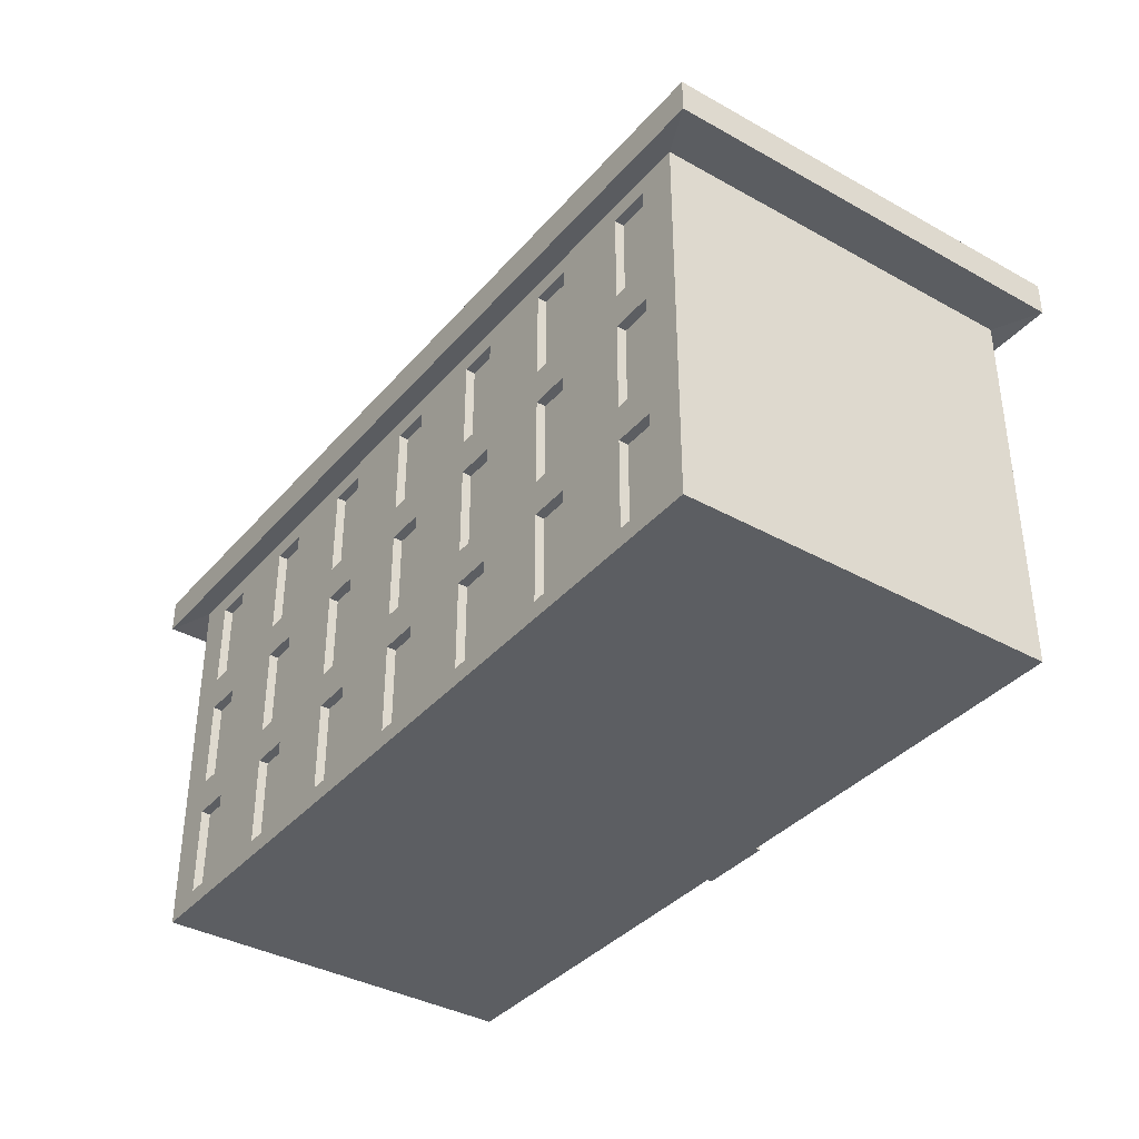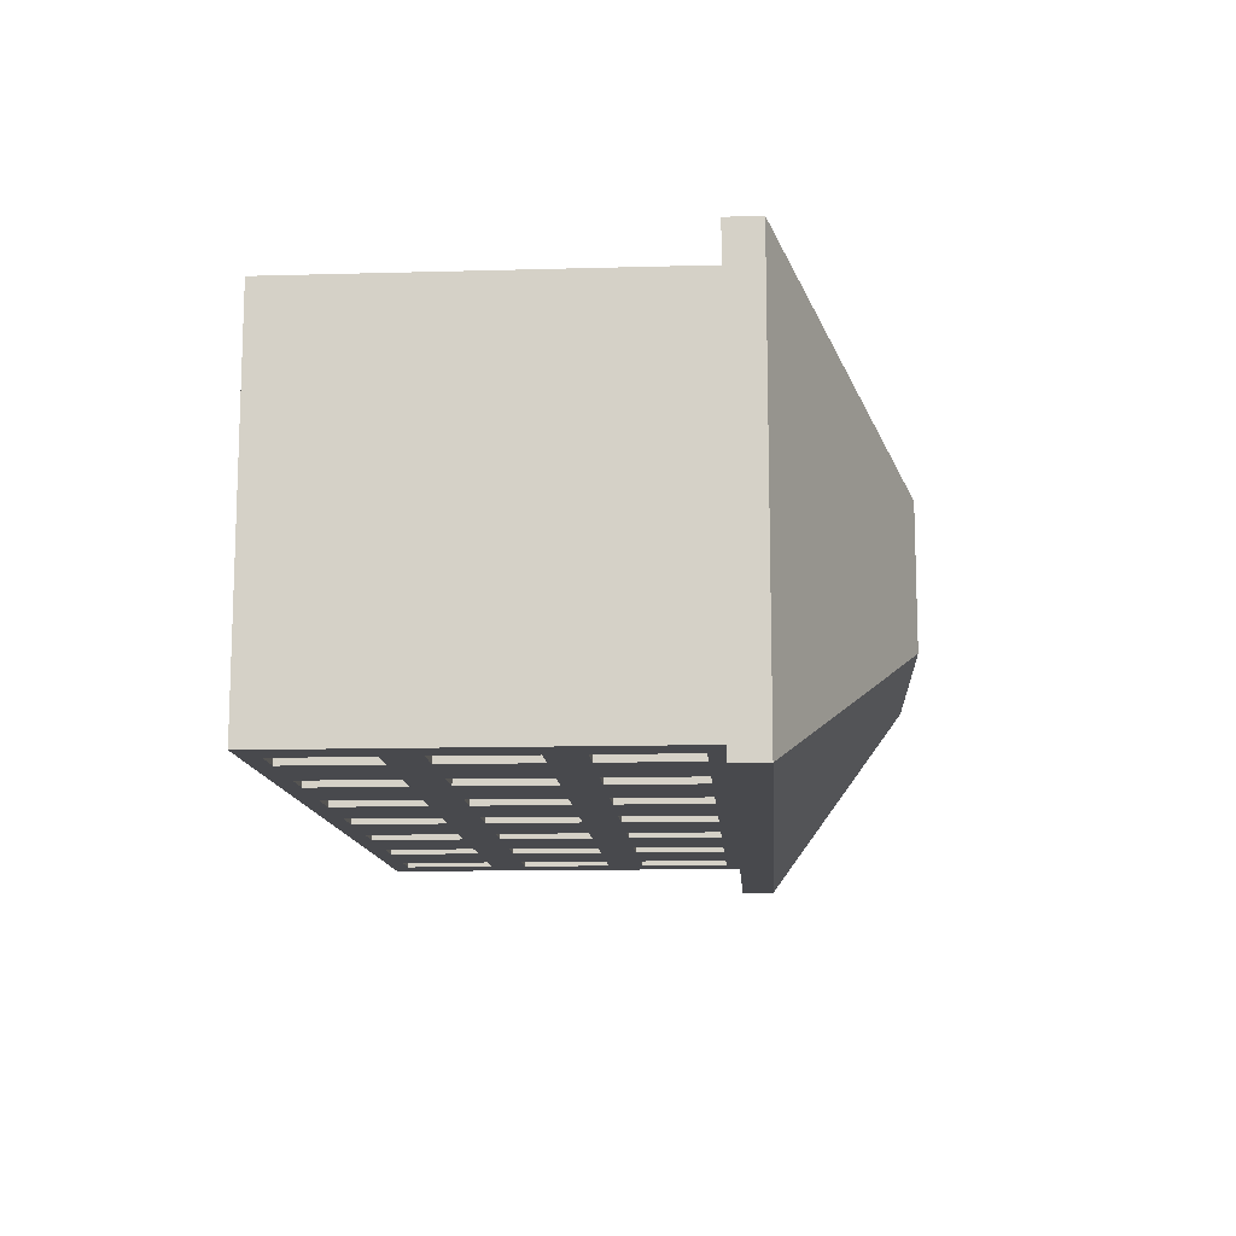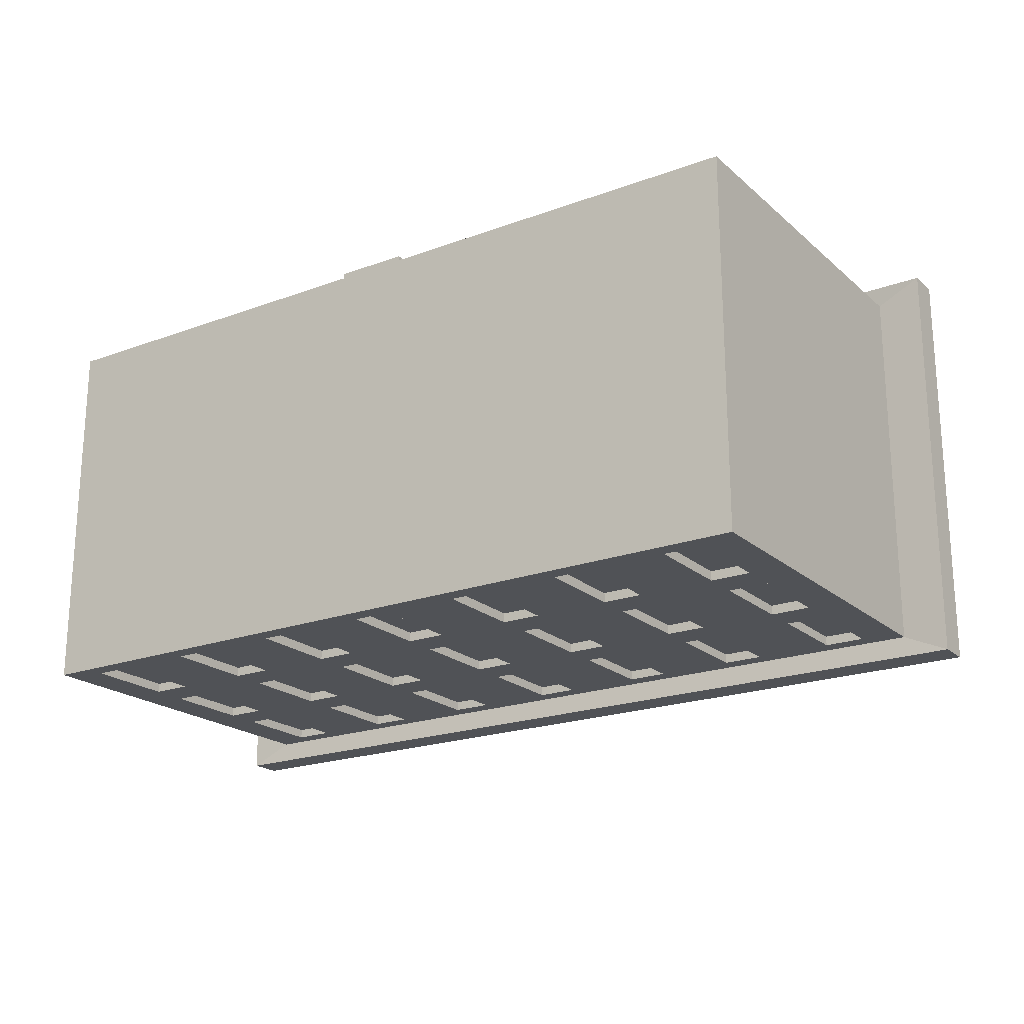
<metadata>
{"format":"obj","ext":"obj","renderer":"f3d","projection":"perspective","resolution":1024,"background":"white","views":[{"elev":-37.4,"azim":-125.6,"up":"+Y"},{"elev":-12.5,"azim":93.7,"up":"+Z"},{"elev":-20.7,"azim":33.7,"up":"+Z"}]}
</metadata>
<code>
o house_large1_Cube.015
v -11.12 10.23 -5.114
v 11.12 10.23 -5.114
v -11.12 10.23 5.114
v 11.12 10.23 5.114
v -11.12 10.23 -5.114
v 11.12 10.23 -5.114
v 11.12 10.23 5.114
v -11.12 10.23 5.114
v -12.37 10.18 -5.686
v 12.37 10.18 -5.686
v 12.37 10.18 5.686
v -12.37 10.18 5.686
v -12.37 11.09 -5.686
v 12.37 11.09 -5.686
v 12.37 11.09 5.686
v -12.37 11.09 5.686
v -3.989 14.51 -1.834
v 3.989 14.51 -1.834
v 3.989 14.51 1.834
v -3.989 14.51 1.834
v -11.12 -1e-06 -5.114
v -11.12 10.23 -5.114
v 11.12 -1e-06 -5.114
v 11.12 10.23 -5.114
v -11.12 -1e-06 5.114
v -11.12 10.23 5.114
v 11.12 -1e-06 5.114
v 11.12 10.23 5.114
v 7.944 -1e-06 -5.114
v 4.767 -1e-06 -5.114
v 1.589 -1e-06 -5.114
v -1.589 -1e-06 -5.114
v -4.767 -1e-06 -5.114
v -7.944 -1e-06 -5.114
v -7.944 10.23 -5.114
v -4.767 10.23 -5.114
v -1.589 10.23 -5.114
v 1.589 10.23 -5.114
v 4.767 10.23 -5.114
v 7.944 10.23 -5.114
v -7.944 -1e-06 5.114
v -4.767 -1e-06 5.114
v -1.589 -1e-06 5.114
v 1.589 -1e-06 5.114
v 4.767 -1e-06 5.114
v 7.944 -1e-06 5.114
v 7.944 10.23 5.114
v 4.767 10.23 5.114
v 1.589 10.23 5.114
v -1.589 10.23 5.114
v -4.767 10.23 5.114
v -7.944 10.23 5.114
v -11.12 3.409 -5.114
v -11.12 6.819 -5.114
v 11.12 6.819 -5.114
v 11.12 3.409 -5.114
v 11.12 6.819 5.114
v 11.12 3.409 5.114
v -11.12 6.819 5.114
v -11.12 3.409 5.114
v 7.944 6.819 5.114
v 7.944 3.409 5.114
v 4.767 6.819 5.114
v 4.767 3.409 5.114
v 1.589 6.819 5.114
v 1.589 3.409 5.114
v -1.589 6.819 5.114
v -1.589 3.409 5.114
v -4.767 6.819 5.114
v -4.767 3.409 5.114
v -7.944 6.819 5.114
v -7.944 3.409 5.114
v -7.944 6.819 -5.114
v -7.944 3.409 -5.114
v -4.767 6.819 -5.114
v -4.767 3.409 -5.114
v -1.589 6.819 -5.114
v -1.589 3.409 -5.114
v 1.589 6.819 -5.114
v 1.589 3.409 -5.114
v 4.767 6.819 -5.114
v 4.767 3.409 -5.114
v 7.944 6.819 -5.114
v 7.944 3.409 -5.114
v 11.12 -1e-06 1.705
v 11.12 -1e-06 -1.705
v 11.12 10.23 -1.705
v 11.12 10.23 1.705
v -11.12 -1e-06 -1.705
v -11.12 -1e-06 1.705
v -11.12 10.23 1.705
v -11.12 10.23 -1.705
v -11.12 3.409 1.705
v -11.12 3.409 -1.705
v -11.12 6.819 1.705
v -11.12 6.819 -1.705
v 11.12 3.409 -1.705
v 11.12 3.409 1.705
v 11.12 6.819 -1.705
v 11.12 6.819 1.705
v 8.992 7.3 -5.114
v 8.992 9.746 -5.114
v 10.07 9.746 -5.114
v 10.07 7.3 -5.114
v -8.992 7.3 5.114
v -8.992 9.746 5.114
v -10.07 9.746 5.114
v -10.07 7.3 5.114
v 10.07 7.3 5.114
v 10.07 9.746 5.114
v 8.992 9.746 5.114
v 8.992 7.3 5.114
v 6.896 7.3 5.114
v 6.896 9.746 5.114
v 5.815 9.746 5.114
v 5.815 7.3 5.114
v 3.719 7.3 5.114
v 3.719 9.746 5.114
v 2.637 9.746 5.114
v 2.637 7.3 5.114
v -2.637 7.3 5.114
v -2.637 9.746 5.114
v -3.719 9.746 5.114
v -3.719 7.3 5.114
v -5.815 7.3 5.114
v -5.815 9.746 5.114
v -6.896 9.746 5.114
v -6.896 7.3 5.114
v -10.07 7.3 -5.114
v -10.07 9.746 -5.114
v -8.992 9.746 -5.114
v -8.992 7.3 -5.114
v -6.896 7.3 -5.114
v -6.896 9.746 -5.114
v -5.815 9.746 -5.114
v -5.815 7.3 -5.114
v -3.719 7.3 -5.114
v -3.719 9.746 -5.114
v -2.637 9.746 -5.114
v -2.637 7.3 -5.114
v -0.5408 7.3 -5.114
v -0.5408 9.746 -5.114
v 0.5409 9.746 -5.114
v 0.5409 7.3 -5.114
v 2.637 7.3 -5.114
v 2.637 9.746 -5.114
v 3.719 9.746 -5.114
v 3.719 7.3 -5.114
v 5.815 7.3 -5.114
v 5.815 9.746 -5.114
v 6.896 9.746 -5.114
v 6.896 7.3 -5.114
v 5.815 0.4819 -5.114
v 5.815 2.927 -5.114
v 6.896 2.927 -5.114
v 6.896 0.4819 -5.114
v 5.815 3.891 -5.114
v 5.815 6.337 -5.114
v 6.896 6.337 -5.114
v 6.896 3.891 -5.114
v 2.637 0.4819 -5.114
v 2.637 2.927 -5.114
v 3.719 2.927 -5.114
v 3.719 0.4819 -5.114
v 2.637 3.891 -5.114
v 2.637 6.337 -5.114
v 3.719 6.337 -5.114
v 3.719 3.891 -5.114
v -0.5408 0.4819 -5.114
v -0.5408 2.927 -5.114
v 0.5409 2.927 -5.114
v 0.5409 0.4819 -5.114
v -0.5408 3.891 -5.114
v -0.5408 6.337 -5.114
v 0.5409 6.337 -5.114
v 0.5409 3.891 -5.114
v -3.719 0.4819 -5.114
v -3.719 2.927 -5.114
v -2.637 2.927 -5.114
v -2.637 0.4819 -5.114
v -3.719 3.891 -5.114
v -3.719 6.337 -5.114
v -2.637 6.337 -5.114
v -2.637 3.891 -5.114
v -6.896 0.4819 -5.114
v -6.896 2.927 -5.114
v -5.815 2.927 -5.114
v -5.815 0.4819 -5.114
v -6.896 3.891 -5.114
v -6.896 6.337 -5.114
v -5.815 6.337 -5.114
v -5.815 3.891 -5.114
v -10.07 0.4819 -5.114
v -10.07 2.927 -5.114
v -8.992 2.927 -5.114
v -8.992 0.4819 -5.114
v -10.07 3.891 -5.114
v -10.07 6.337 -5.114
v -8.992 6.337 -5.114
v -8.992 3.891 -5.114
v -5.815 0.4819 5.114
v -5.815 2.927 5.114
v -6.896 2.927 5.114
v -6.896 0.4819 5.114
v -5.815 3.891 5.114
v -5.815 6.337 5.114
v -6.896 6.337 5.114
v -6.896 3.891 5.114
v -2.637 0.4819 5.114
v -2.637 2.927 5.114
v -3.719 2.927 5.114
v -3.719 0.4819 5.114
v -2.637 3.891 5.114
v -2.637 6.337 5.114
v -3.719 6.337 5.114
v -3.719 3.891 5.114
v 3.719 0.4819 5.114
v 3.719 2.927 5.114
v 2.637 2.927 5.114
v 2.637 0.4819 5.114
v 3.719 3.891 5.114
v 3.719 6.337 5.114
v 2.637 6.337 5.114
v 2.637 3.891 5.114
v 6.896 0.4819 5.114
v 6.896 2.927 5.114
v 5.815 2.927 5.114
v 5.815 0.4819 5.114
v 6.896 3.891 5.114
v 6.896 6.337 5.114
v 5.815 6.337 5.114
v 5.815 3.891 5.114
v 10.07 0.4819 5.114
v 10.07 2.927 5.114
v 8.992 2.927 5.114
v 8.992 0.4819 5.114
v 10.07 3.891 5.114
v 10.07 6.337 5.114
v 8.992 6.337 5.114
v 8.992 3.891 5.114
v -8.992 0.4819 5.114
v -8.992 2.927 5.114
v -10.07 2.927 5.114
v -10.07 0.4819 5.114
v -8.992 3.891 5.114
v -8.992 6.337 5.114
v -10.07 6.337 5.114
v -10.07 3.891 5.114
v 8.992 0.4819 -5.114
v 8.992 2.927 -5.114
v 10.07 2.927 -5.114
v 10.07 0.4819 -5.114
v 8.992 3.891 -5.114
v 8.992 6.337 -5.114
v 10.07 6.337 -5.114
v 10.07 3.891 -5.114
v -8.992 9.746 4.864
v -10.07 9.746 4.864
v 10.07 9.746 4.864
v 8.992 9.746 4.864
v 6.896 9.746 4.864
v 5.815 9.746 4.864
v 3.719 9.746 4.864
v 2.637 9.746 4.864
v -2.637 9.746 4.864
v -3.719 9.746 4.864
v -5.815 9.746 4.864
v -6.896 9.746 4.864
v -8.992 7.3 4.864
v -10.07 7.3 4.864
v 10.07 7.3 4.864
v 8.992 7.3 4.864
v 6.896 7.3 4.864
v 5.815 7.3 4.864
v 3.719 7.3 4.864
v 2.637 7.3 4.864
v -2.637 7.3 4.864
v -3.719 7.3 4.864
v -5.815 7.3 4.864
v -6.896 7.3 4.864
v -5.815 2.927 4.864
v -5.815 0.4819 4.864
v -6.896 0.4819 4.864
v -6.896 2.927 4.864
v -5.815 6.337 4.864
v -5.815 3.891 4.864
v -6.896 3.891 4.864
v -6.896 6.337 4.864
v -2.637 2.927 4.864
v -2.637 0.4819 4.864
v -3.719 0.4819 4.864
v -3.719 2.927 4.864
v -2.637 6.337 4.864
v -2.637 3.891 4.864
v -3.719 3.891 4.864
v -3.719 6.337 4.864
v 3.719 2.927 4.864
v 3.719 0.4819 4.864
v 2.637 0.4819 4.864
v 2.637 2.927 4.864
v 3.719 6.337 4.864
v 3.719 3.891 4.864
v 2.637 3.891 4.864
v 2.637 6.337 4.864
v 6.896 2.927 4.864
v 6.896 0.4819 4.864
v 5.815 0.4819 4.864
v 5.815 2.927 4.864
v 6.896 6.337 4.864
v 6.896 3.891 4.864
v 5.815 3.891 4.864
v 5.815 6.337 4.864
v 10.07 2.927 4.864
v 10.07 0.4819 4.864
v 8.992 0.4819 4.864
v 8.992 2.927 4.864
v 10.07 6.337 4.864
v 10.07 3.891 4.864
v 8.992 3.891 4.864
v 8.992 6.337 4.864
v -8.992 2.927 4.864
v -8.992 0.4819 4.864
v -10.07 0.4819 4.864
v -10.07 2.927 4.864
v -8.992 6.337 4.864
v -8.992 3.891 4.864
v -10.07 3.891 4.864
v -10.07 6.337 4.864
v 8.992 9.746 -4.864
v 10.07 9.746 -4.864
v -10.07 9.746 -4.864
v -8.992 9.746 -4.864
v -6.896 9.746 -4.864
v -5.815 9.746 -4.864
v -3.719 9.746 -4.864
v -2.637 9.746 -4.864
v -0.5408 9.746 -4.864
v 0.5409 9.746 -4.864
v 2.637 9.746 -4.864
v 3.719 9.746 -4.864
v 5.815 9.746 -4.864
v 6.896 9.746 -4.864
v 8.992 7.3 -4.864
v 10.07 7.3 -4.864
v -10.07 7.3 -4.864
v -8.992 7.3 -4.864
v -6.896 7.3 -4.864
v -5.815 7.3 -4.864
v -3.719 7.3 -4.864
v -2.637 7.3 -4.864
v -0.5408 7.3 -4.864
v 0.5409 7.3 -4.864
v 2.637 7.3 -4.864
v 3.719 7.3 -4.864
v 5.815 7.3 -4.864
v 6.896 7.3 -4.864
v 5.815 2.927 -4.864
v 5.815 0.4819 -4.864
v 6.896 0.4819 -4.864
v 6.896 2.927 -4.864
v 5.815 6.337 -4.864
v 5.815 3.891 -4.864
v 6.896 3.891 -4.864
v 6.896 6.337 -4.864
v 2.637 2.927 -4.864
v 2.637 0.4819 -4.864
v 3.719 0.4819 -4.864
v 3.719 2.927 -4.864
v 2.637 6.337 -4.864
v 2.637 3.891 -4.864
v 3.719 3.891 -4.864
v 3.719 6.337 -4.864
v -0.5408 2.927 -4.864
v -0.5408 0.4819 -4.864
v 0.5409 0.4819 -4.864
v 0.5409 2.927 -4.864
v -0.5408 6.337 -4.864
v -0.5408 3.891 -4.864
v 0.5409 3.891 -4.864
v 0.5409 6.337 -4.864
v -3.719 2.927 -4.864
v -3.719 0.4819 -4.864
v -2.637 0.4819 -4.864
v -2.637 2.927 -4.864
v -3.719 6.337 -4.864
v -3.719 3.891 -4.864
v -2.637 3.891 -4.864
v -2.637 6.337 -4.864
v -6.896 2.927 -4.864
v -6.896 0.4819 -4.864
v -5.815 0.4819 -4.864
v -5.815 2.927 -4.864
v -6.896 6.337 -4.864
v -6.896 3.891 -4.864
v -5.815 3.891 -4.864
v -5.815 6.337 -4.864
v -10.07 0.4819 -4.864
v -10.07 2.927 -4.864
v -8.992 0.4819 -4.864
v -8.992 2.927 -4.864
v -10.07 3.891 -4.864
v -10.07 6.337 -4.864
v -8.992 3.891 -4.864
v -8.992 6.337 -4.864
v 8.992 2.927 -4.864
v 8.992 0.4819 -4.864
v 10.07 0.4819 -4.864
v 10.07 2.927 -4.864
v 8.992 6.337 -4.864
v 8.992 3.891 -4.864
v 10.07 3.891 -4.864
v 10.07 6.337 -4.864
v 0.9858 -1e-06 5.114
v 0.9858 3.132 5.114
v -0.9858 3.132 5.114
v -0.9858 -1e-06 5.114
v 1.24 7.871 5.114
v 1.24 9.176 5.114
v -1.24 9.176 5.114
v -1.24 7.871 5.114
v 1.24 4.462 5.114
v 1.24 5.766 5.114
v -1.24 5.766 5.114
v -1.24 4.462 5.114
v 1.24 9.176 4.864
v -1.24 9.176 4.864
v 1.24 7.871 4.864
v -1.24 7.871 4.864
v 1.24 5.766 4.864
v 1.24 4.462 4.864
v -1.24 4.462 4.864
v -1.24 5.766 4.864
v 0.9858 3.132 5.114
v 0.9858 -1e-06 5.114
v -0.9858 -1e-06 5.114
v -0.9858 3.132 5.114
v 0.9858 3.132 5.248
v 0.9858 -1e-06 5.248
v -0.9858 -1e-06 5.248
v -0.9858 3.132 5.248
f 3 4 7 8
f 6 5 9 10
f 2 1 5 6
f 1 3 8 5
f 4 2 6 7
f 9 12 16 13
f 5 8 12 9
f 7 6 10 11
f 8 7 11 12
f 16 15 19 20
f 11 10 14 15
f 12 11 15 16
f 10 9 13 14
f 19 18 17 20
f 14 13 17 18
f 13 16 20 17
f 15 14 18 19
f 154 155 360 357
f 100 88 28 57
f 116 113 273 274
f 96 92 22 54
f 205 206 285 286
f 218 219 300 297
f 113 114 261 273
f 423 424 431 432
f 127 128 280 268
f 220 217 298 299
f 104 101 343 344
f 193 194 398 397
f 156 153 358 359
f 167 168 371 372
f 101 102 329 343
f 153 154 357 358
f 166 167 372 369
f 168 165 370 371
f 179 180 383 384
f 165 166 369 370
f 178 179 384 381
f 180 177 382 383
f 191 192 395 396
f 139 140 350 336
f 177 178 381 382
f 190 191 396 393
f 140 137 349 350
f 192 189 394 395
f 231 232 311 312
f 128 125 279 280
f 217 218 297 298
f 230 231 312 309
f 414 415 436 433
f 419 420 428 426
f 125 126 267 279
f 232 229 310 311
f 243 244 323 324
f 126 127 268 267
f 229 230 309 310
f 242 243 324 321
f 89 94 53 21
f 94 96 54 53
f 203 204 283 284
f 106 107 258 257
f 85 98 58 27
f 98 100 57 58
f 137 138 335 349
f 151 152 356 342
f 56 55 99 97
f 97 99 100 98
f 23 56 97 86
f 86 97 98 85
f 60 59 95 93
f 93 95 96 94
f 25 60 93 90
f 90 93 94 89
f 59 26 91 95
f 95 91 92 96
f 55 24 87 99
f 99 87 88 100
f 83 40 102 101
f 40 24 103 102
f 24 55 104 103
f 55 83 101 104
f 71 52 106 105
f 52 26 107 106
f 26 59 108 107
f 59 71 105 108
f 57 28 110 109
f 28 47 111 110
f 47 61 112 111
f 61 57 109 112
f 61 47 114 113
f 47 48 115 114
f 48 63 116 115
f 63 61 113 116
f 63 48 118 117
f 48 49 119 118
f 49 65 120 119
f 65 63 117 120
f 67 50 122 121
f 50 51 123 122
f 51 69 124 123
f 69 67 121 124
f 69 51 126 125
f 51 52 127 126
f 52 71 128 127
f 71 69 125 128
f 54 22 130 129
f 22 35 131 130
f 35 73 132 131
f 73 54 129 132
f 73 35 134 133
f 35 36 135 134
f 36 75 136 135
f 75 73 133 136
f 75 36 138 137
f 36 37 139 138
f 37 77 140 139
f 77 75 137 140
f 77 37 142 141
f 37 38 143 142
f 38 79 144 143
f 79 77 141 144
f 79 38 146 145
f 38 39 147 146
f 39 81 148 147
f 81 79 145 148
f 81 39 150 149
f 39 40 151 150
f 40 83 152 151
f 83 81 149 152
f 30 82 154 153
f 82 84 155 154
f 84 29 156 155
f 29 30 153 156
f 82 81 158 157
f 81 83 159 158
f 83 84 160 159
f 84 82 157 160
f 31 80 162 161
f 80 82 163 162
f 82 30 164 163
f 30 31 161 164
f 80 79 166 165
f 79 81 167 166
f 81 82 168 167
f 82 80 165 168
f 32 78 170 169
f 78 80 171 170
f 80 31 172 171
f 31 32 169 172
f 78 77 174 173
f 77 79 175 174
f 79 80 176 175
f 80 78 173 176
f 33 76 178 177
f 76 78 179 178
f 78 32 180 179
f 32 33 177 180
f 76 75 182 181
f 75 77 183 182
f 77 78 184 183
f 78 76 181 184
f 34 74 186 185
f 74 76 187 186
f 76 33 188 187
f 33 34 185 188
f 74 73 190 189
f 73 75 191 190
f 75 76 192 191
f 76 74 189 192
f 21 53 194 193
f 53 74 195 194
f 74 34 196 195
f 34 21 193 196
f 53 54 198 197
f 54 73 199 198
f 73 74 200 199
f 74 53 197 200
f 42 70 202 201
f 70 72 203 202
f 72 41 204 203
f 41 42 201 204
f 70 69 206 205
f 69 71 207 206
f 71 72 208 207
f 72 70 205 208
f 43 68 210 209
f 68 70 211 210
f 70 42 212 211
f 42 43 209 212
f 68 67 214 213
f 67 69 215 214
f 69 70 216 215
f 70 68 213 216
f 45 64 218 217
f 64 66 219 218
f 66 44 220 219
f 44 45 217 220
f 64 63 222 221
f 63 65 223 222
f 65 66 224 223
f 66 64 221 224
f 46 62 226 225
f 62 64 227 226
f 64 45 228 227
f 45 46 225 228
f 62 61 230 229
f 61 63 231 230
f 63 64 232 231
f 64 62 229 232
f 27 58 234 233
f 58 62 235 234
f 62 46 236 235
f 46 27 233 236
f 58 57 238 237
f 57 61 239 238
f 61 62 240 239
f 62 58 237 240
f 41 72 242 241
f 72 60 243 242
f 60 25 244 243
f 25 41 241 244
f 72 71 246 245
f 71 59 247 246
f 59 60 248 247
f 60 72 245 248
f 29 84 250 249
f 84 56 251 250
f 56 23 252 251
f 23 29 249 252
f 84 83 254 253
f 83 55 255 254
f 55 56 256 255
f 56 84 253 256
f 269 257 258 270
f 271 259 260 272
f 273 261 262 274
f 275 263 264 276
f 277 265 266 278
f 279 267 268 280
f 282 281 284 283
f 286 285 288 287
f 290 289 292 291
f 294 293 296 295
f 298 297 300 299
f 302 301 304 303
f 306 305 308 307
f 310 309 312 311
f 314 313 316 315
f 318 317 320 319
f 322 321 324 323
f 326 325 328 327
f 219 220 299 300
f 208 205 286 287
f 245 246 325 326
f 115 116 274 262
f 206 207 288 285
f 248 245 326 327
f 207 208 287 288
f 246 247 328 325
f 233 234 313 314
f 247 248 327 328
f 236 233 314 315
f 234 235 316 313
f 221 222 301 302
f 235 236 315 316
f 224 221 302 303
f 117 118 263 275
f 222 223 304 301
f 209 210 289 290
f 120 117 275 276
f 223 224 303 304
f 212 209 290 291
f 119 120 276 264
f 105 106 257 269
f 210 211 292 289
f 108 105 269 270
f 211 212 291 292
f 237 238 317 318
f 107 108 270 258
f 240 237 318 319
f 238 239 320 317
f 225 226 305 306
f 239 240 319 320
f 228 225 306 307
f 121 122 265 277
f 226 227 308 305
f 213 214 293 294
f 124 121 277 278
f 227 228 307 308
f 110 111 260 259
f 216 213 294 295
f 123 124 278 266
f 109 110 259 271
f 114 115 262 261
f 214 215 296 293
f 201 202 281 282
f 112 109 271 272
f 118 119 264 263
f 215 216 295 296
f 204 201 282 283
f 241 242 321 322
f 111 112 272 260
f 202 203 284 281
f 244 241 322 323
f 122 123 266 265
f 343 329 330 344
f 345 331 332 346
f 347 333 334 348
f 349 335 336 350
f 351 337 338 352
f 353 339 340 354
f 355 341 342 356
f 358 357 360 359
f 362 361 364 363
f 366 365 368 367
f 370 369 372 371
f 374 373 376 375
f 378 377 380 379
f 382 381 384 383
f 386 385 388 387
f 390 389 392 391
f 394 393 396 395
f 397 398 400 399
f 401 402 404 403
f 406 405 408 407
f 410 409 412 411
f 141 142 337 351
f 196 193 397 399
f 103 104 344 330
f 155 156 359 360
f 144 141 351 352
f 194 195 400 398
f 181 182 385 386
f 130 131 332 331
f 143 144 352 338
f 195 196 399 400
f 129 130 331 345
f 184 181 386 387
f 134 135 334 333
f 132 129 345 346
f 182 183 388 385
f 169 170 373 374
f 138 139 336 335
f 131 132 346 332
f 183 184 387 388
f 172 169 374 375
f 142 143 338 337
f 170 171 376 373
f 157 158 361 362
f 146 147 340 339
f 249 250 405 406
f 171 172 375 376
f 160 157 362 363
f 150 151 342 341
f 197 198 402 401
f 252 249 406 407
f 158 159 364 361
f 145 146 339 353
f 200 197 401 403
f 250 251 408 405
f 159 160 363 364
f 148 145 353 354
f 198 199 404 402
f 251 252 407 408
f 185 186 389 390
f 147 148 354 340
f 199 200 403 404
f 133 134 333 347
f 188 185 390 391
f 136 133 347 348
f 186 187 392 389
f 173 174 377 378
f 102 103 330 329
f 135 136 348 334
f 187 188 391 392
f 176 173 378 379
f 174 175 380 377
f 161 162 365 366
f 253 254 409 410
f 175 176 379 380
f 164 161 366 367
f 256 253 410 411
f 162 163 368 365
f 149 150 341 355
f 254 255 412 409
f 163 164 367 368
f 152 149 355 356
f 255 256 411 412
f 189 190 393 394
f 44 66 414 413
f 66 68 415 414
f 68 43 416 415
f 43 44 413 416
f 65 49 418 417
f 49 50 419 418
f 50 67 420 419
f 67 65 417 420
f 66 65 422 421
f 65 67 423 422
f 67 68 424 423
f 68 66 421 424
f 427 425 426 428
f 430 429 432 431
f 417 418 425 427
f 424 421 430 431
f 420 417 427 428
f 422 423 432 429
f 418 419 426 425
f 421 422 429 430
f 435 434 438 439
f 413 414 433 434
f 415 416 435 436
f 416 413 434 435
f 438 437 440 439
f 433 436 440 437
f 434 433 437 438
f 436 435 439 440
f 41 25 90 89 21 34 33 32 31 30 29 23 86 85 27 46 45 44 43 42

</code>
